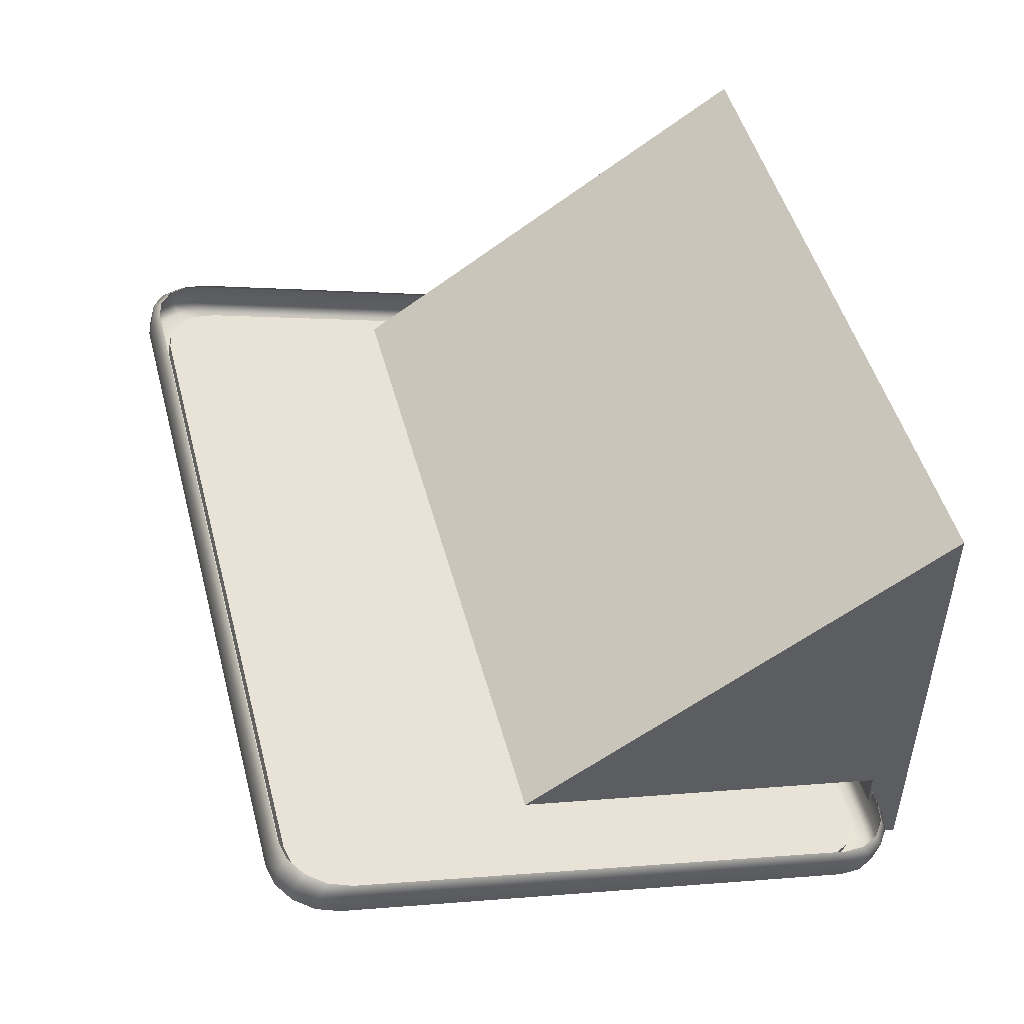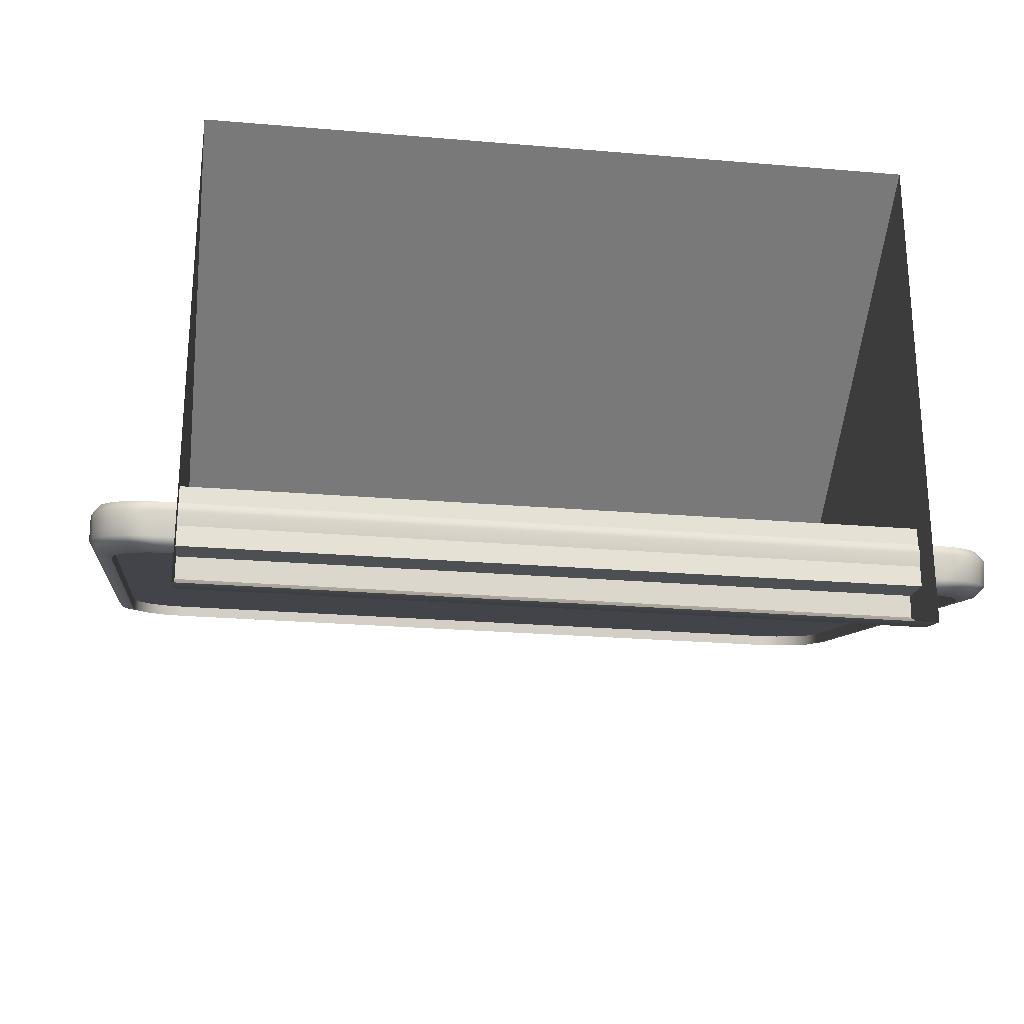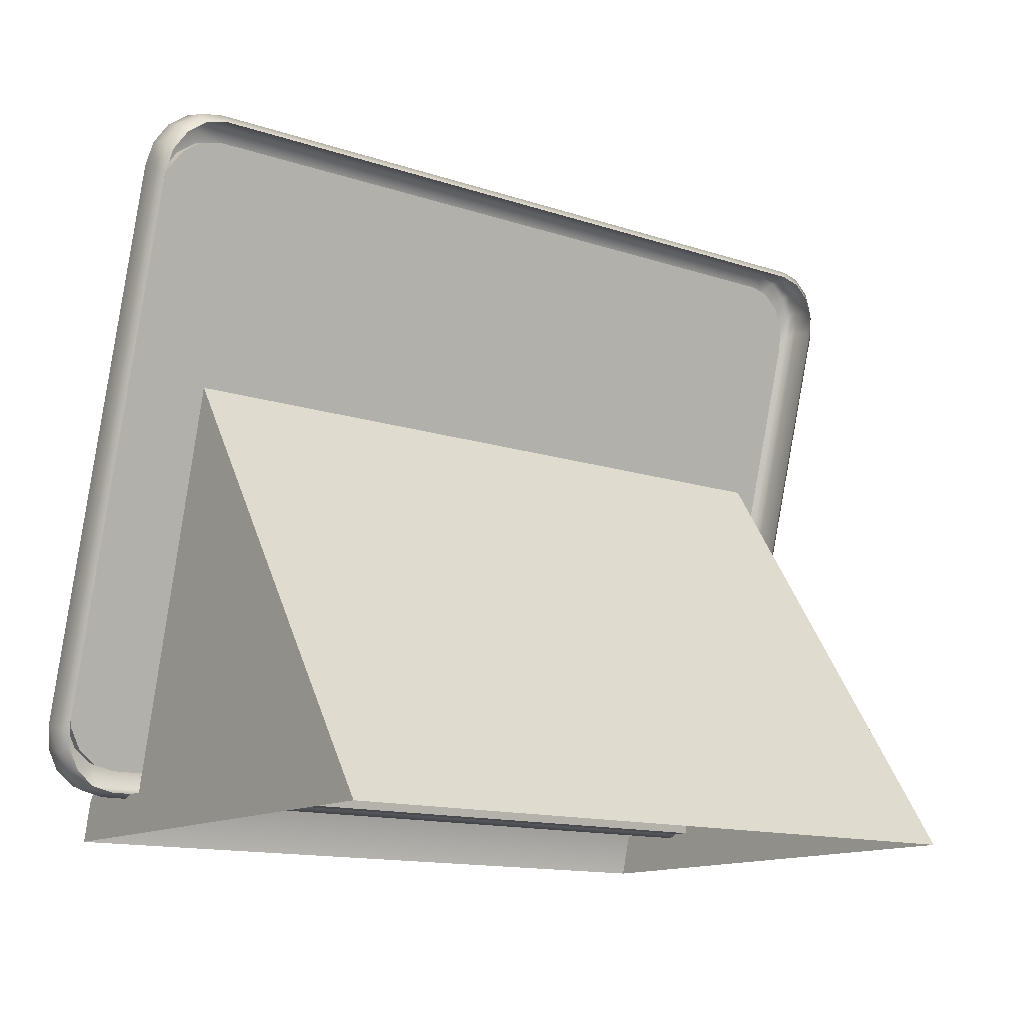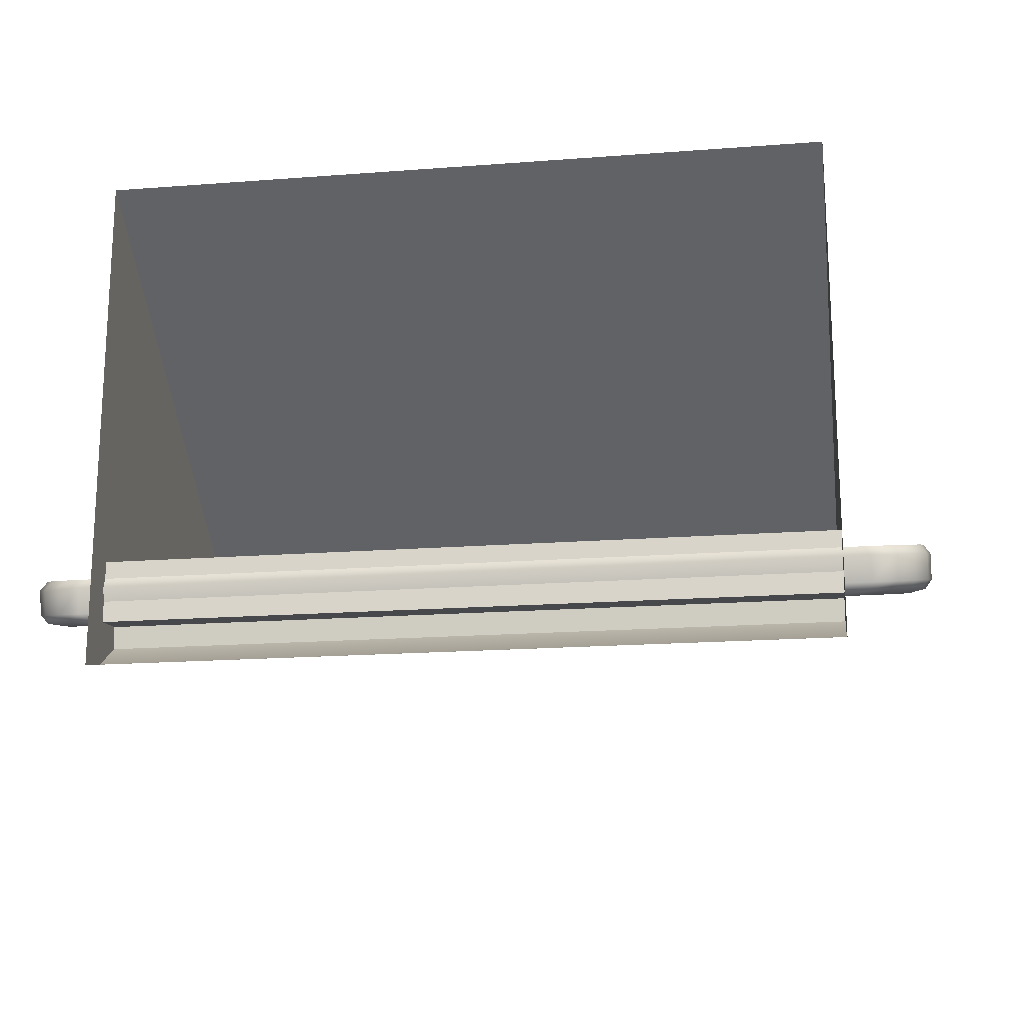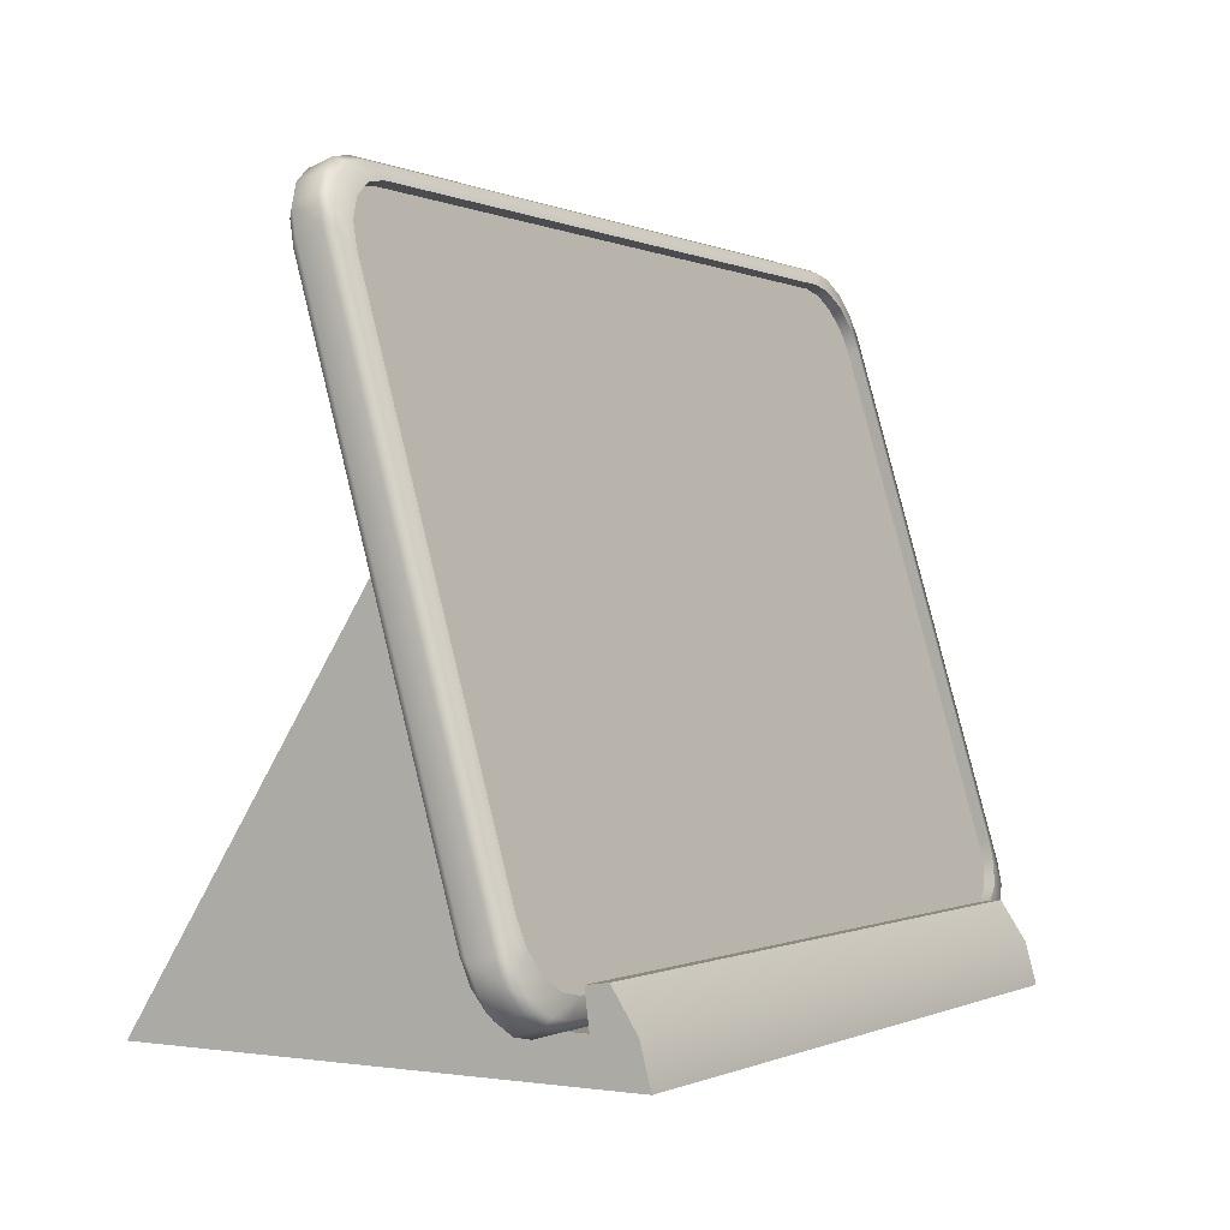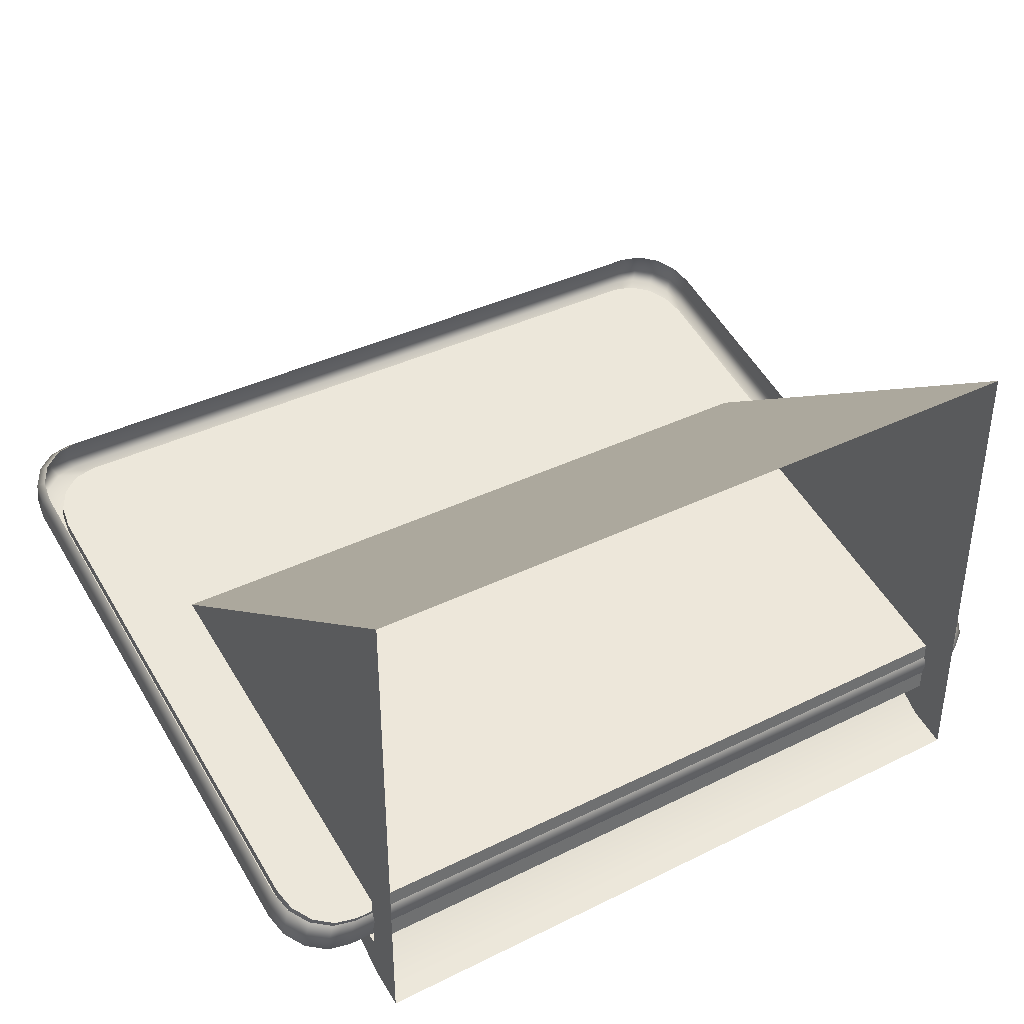
<metadata>
{"format":"obj","ext":"obj","renderer":"f3d","projection":"perspective","resolution":1024,"background":"white","views":[{"elev":48.9,"azim":-104.8,"up":"+Z"},{"elev":-24.5,"azim":-7.9,"up":"+Z"},{"elev":-13.4,"azim":-37.2,"up":"+Y"},{"elev":-18.2,"azim":8.4,"up":"+Z"},{"elev":-0.4,"azim":121.4,"up":"+Y"},{"elev":37.9,"azim":-32.1,"up":"+Z"}]}
</metadata>
<code>
g default
v 0.06318 0.07549 0.01027
v -0.06318 0.07549 0.01027
v -0.06318 -0.000483 0.06001
v -0.06318 -0.000483 -0.009877
v 0.06318 -0.000483 0.06001
v 0.06318 -0.000483 -0.009877
v -0.06318 0.006604 0.05537
v -0.06318 0.006604 -0.007998
v 0.06318 0.006604 0.05537
v 0.06318 0.006604 -0.007998
v 0.06318 0.006604 -0.02628
v -0.06318 0.006604 -0.02628
v 0.06318 -0.000483 -0.02816
v -0.06318 -0.000483 -0.02816
v 0.06318 0.006604 -0.01877
v -0.06318 0.006604 -0.01877
v 0.06318 -0.000483 -0.02134
v -0.06318 -0.000483 -0.02134
v 0.06318 0.01286 -0.01799
v -0.06318 0.01286 -0.01799
v 0.06318 0.01341 -0.02183
v -0.06318 0.01341 -0.02183
v 0.06665 0.1202 0.02205
v 0.07057 0.1194 0.02181
v 0.0739 0.117 0.02113
v 0.07612 0.1135 0.02011
v 0.0769 0.1094 0.0189
v -0.06665 0.1202 0.02205
v -0.07057 0.1194 0.02181
v -0.0739 0.117 0.02113
v -0.07612 0.1135 0.02011
v -0.0769 0.1094 0.0189
v 0.06771 0.1218 0.02089
v 0.07163 0.1209 0.02065
v 0.07495 0.1186 0.01997
v 0.07718 0.1151 0.01895
v 0.07796 0.1109 0.01774
v -0.07796 0.1109 0.01774
v -0.07718 0.1151 0.01895
v -0.07495 0.1186 0.01997
v -0.07163 0.1209 0.02065
v -0.06771 0.1218 0.02089
v -0.0769 0.01743 -0.007844
v -0.07612 0.01329 -0.009048
v -0.0739 0.009781 -0.01007
v -0.07057 0.007436 -0.01075
v -0.06665 0.006612 -0.01099
v -0.06771 0.005927 -0.0128
v -0.07163 0.006751 -0.01256
v -0.07495 0.009096 -0.01188
v -0.07718 0.01261 -0.01086
v -0.07796 0.01675 -0.009653
v 0.06665 0.1223 0.01488
v 0.07057 0.1215 0.01464
v 0.0739 0.1191 0.01396
v 0.07612 0.1156 0.01294
v 0.0769 0.1115 0.01173
v 0.07796 0.1122 0.01354
v 0.07718 0.1163 0.01474
v 0.07495 0.1198 0.01577
v 0.07163 0.1222 0.01645
v 0.06771 0.123 0.01669
v -0.06771 0.123 0.01669
v -0.07163 0.1222 0.01645
v -0.07495 0.1198 0.01577
v -0.07718 0.1163 0.01474
v -0.07796 0.1122 0.01354
v -0.06665 0.1223 0.01488
v -0.07057 0.1215 0.01464
v -0.0739 0.1191 0.01396
v -0.07612 0.1156 0.01294
v -0.0769 0.1115 0.01173
v 0.0641 0.1198 0.01348
v 0.06802 0.119 0.01324
v 0.07135 0.1166 0.01256
v 0.07357 0.1131 0.01154
v 0.07435 0.109 0.01033
v -0.07435 0.109 0.01033
v -0.07357 0.1131 0.01154
v -0.07135 0.1166 0.01256
v -0.06802 0.119 0.01324
v -0.0641 0.1198 0.01348
v -0.07796 0.01797 -0.01385
v -0.07718 0.01383 -0.01506
v -0.07495 0.01032 -0.01608
v -0.07163 0.007973 -0.01676
v -0.06771 0.007149 -0.017
v -0.0769 0.01871 -0.01525
v -0.07606 0.01488 -0.01636
v -0.07368 0.01163 -0.01731
v -0.07011 0.00946 -0.01794
v -0.06591 0.008698 -0.01816
v -0.0641 0.01157 -0.01799
v -0.06802 0.0124 -0.01775
v -0.07135 0.01474 -0.01707
v -0.07357 0.01825 -0.01605
v -0.07435 0.02239 -0.01485
v 0.06665 0.006612 -0.01099
v 0.07057 0.007436 -0.01075
v 0.0739 0.009781 -0.01007
v 0.07612 0.01329 -0.009048
v 0.0769 0.01743 -0.007844
v 0.07796 0.01675 -0.009653
v 0.07718 0.01261 -0.01086
v 0.07495 0.009096 -0.01188
v 0.07163 0.006751 -0.01256
v 0.06771 0.005927 -0.0128
v 0.06771 0.007149 -0.017
v 0.07163 0.007973 -0.01676
v 0.07495 0.01032 -0.01608
v 0.07718 0.01383 -0.01506
v 0.07796 0.01797 -0.01385
v 0.06665 0.008698 -0.01816
v 0.07057 0.009521 -0.01792
v 0.0739 0.01187 -0.01724
v 0.07612 0.01538 -0.01622
v 0.0769 0.01952 -0.01501
v 0.07357 0.01825 -0.01605
v 0.07135 0.01474 -0.01707
v 0.06802 0.0124 -0.01775
v 0.0641 0.01157 -0.01799
v 0.07435 0.02239 -0.01485
v 0.07135 0.01418 -0.01514
v 0.07357 0.01769 -0.01412
v 0.06802 0.01184 -0.01582
v 0.0641 0.01101 -0.01606
v -0.0641 0.01101 -0.01606
v -0.06802 0.01184 -0.01582
v -0.07135 0.01418 -0.01514
v -0.07357 0.01769 -0.01412
v -0.07435 0.02183 -0.01292
v -0.07435 0.1084 0.01226
v -0.07357 0.1125 0.01346
v -0.07135 0.116 0.01448
v -0.06802 0.1184 0.01517
v -0.0641 0.1192 0.01541
v 0.0641 0.1192 0.01541
v 0.06802 0.1184 0.01517
v 0.07135 0.116 0.01448
v 0.07357 0.1125 0.01346
v 0.07435 0.1084 0.01226
v 0.07435 0.02183 -0.01292
g OfficeTablet FinalModels
f 2 8 7
f 5 6 10 9
f 1 10 8 2
f 5 9 7 3
f 7 8 4 3
f 9 10 1
f 12 11 13 14
f 7 9 1 2
f 8 10 15 16
f 10 6 17 15
f 4 8 16 18
f 20 19 21 22
f 15 17 13 11
f 18 16 12 14
f 16 15 19 20
f 15 11 21 19
f 11 12 22 21
f 12 16 20 22
f 32 31 39 38
f 31 30 40 39
f 30 29 41 40
f 29 28 42 41
f 47 46 49 48
f 46 45 50 49
f 45 44 51 50
f 44 43 52 51
f 57 56 59 58
f 56 55 60 59
f 55 54 61 60
f 54 53 62 61
f 72 71 79 78
f 71 70 80 79
f 70 69 81 80
f 69 68 82 81
f 92 91 94 93
f 91 90 95 94
f 90 89 96 95
f 89 88 97 96
f 102 101 104 103
f 101 100 105 104
f 100 99 106 105
f 99 98 107 106
f 117 116 118 122
f 116 115 119 118
f 115 114 120 119
f 114 113 121 120
f 23 33 42 28
f 62 53 68 63
f 53 73 82 68
f 33 62 63 42
f 38 67 83 52
f 48 87 108 107
f 103 112 58 37
f 32 38 52 43
f 67 72 88 83
f 72 78 97 88
f 47 48 107 98
f 87 92 113 108
f 92 93 121 113
f 37 27 102 103
f 77 57 117 122
f 57 58 112 117
f 136 127 128 135
f 26 27 37 36
f 25 26 36 35
f 23 24 34 33
f 24 25 35 34
f 56 57 77 76
f 55 56 76 75
f 53 54 74 73
f 54 55 75 74
f 33 34 61 62
f 34 35 60 61
f 35 36 59 60
f 36 37 58 59
f 38 39 66 67
f 39 40 65 66
f 40 41 64 65
f 41 42 63 64
f 67 66 71 72
f 66 65 70 71
f 65 64 69 70
f 64 63 68 69
f 48 49 86 87
f 49 50 85 86
f 50 51 84 85
f 51 52 83 84
f 87 86 91 92
f 86 85 90 91
f 85 84 89 90
f 84 83 88 89
f 103 104 111 112
f 104 105 110 111
f 105 106 109 110
f 106 107 108 109
f 112 111 116 117
f 111 110 115 116
f 110 109 114 115
f 109 108 113 114
f 118 119 123 124
f 119 120 125 123
f 120 121 126 125
f 121 93 127 126
f 93 94 128 127
f 94 95 129 128
f 95 96 130 129
f 96 97 131 130
f 97 78 132 131
f 78 79 133 132
f 79 80 134 133
f 80 81 135 134
f 81 82 136 135
f 82 73 137 136
f 73 74 138 137
f 74 75 139 138
f 75 76 140 139
f 76 77 141 140
f 77 122 142 141
f 122 118 124 142
f 137 126 127 136
f 134 129 130 133
f 135 128 129 134
f 133 130 131 132
f 139 123 125 138
f 138 125 126 137
f 124 140 141 142
f 124 123 139 140

</code>
